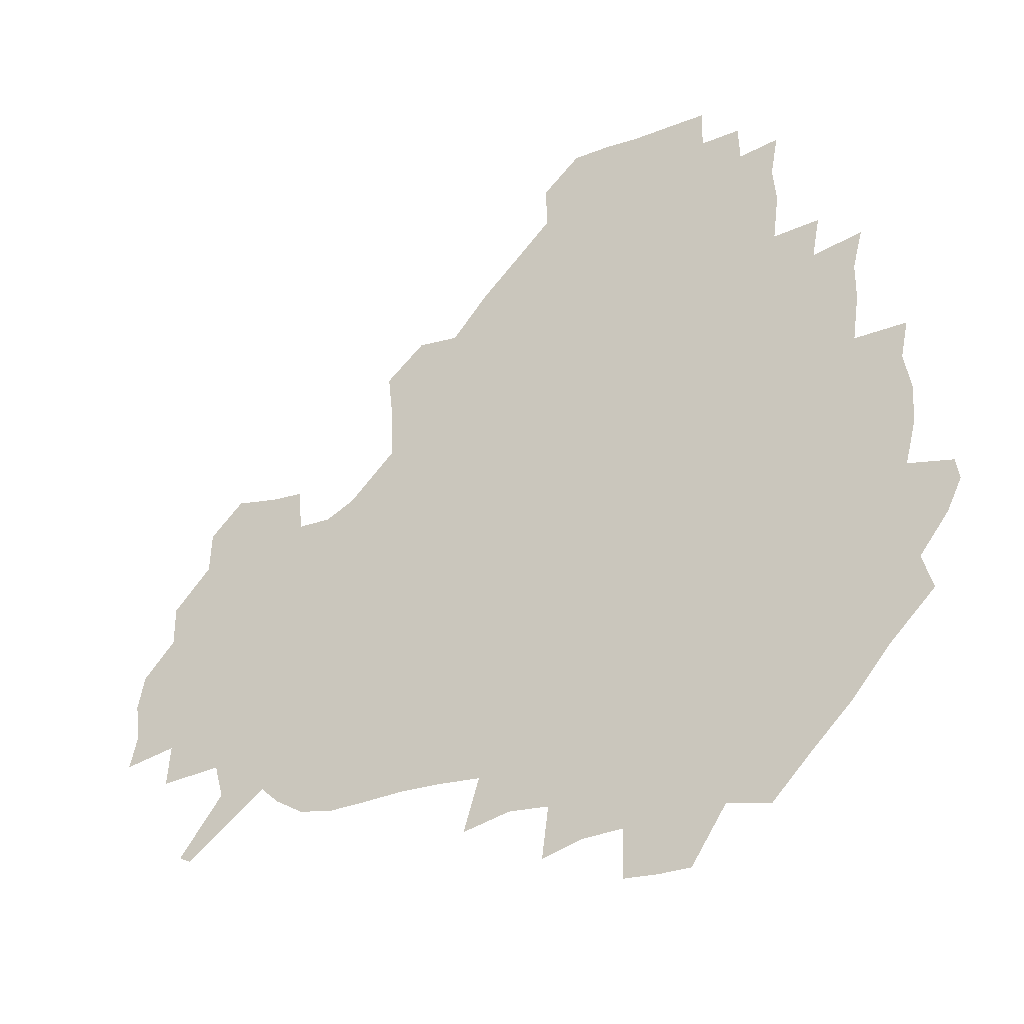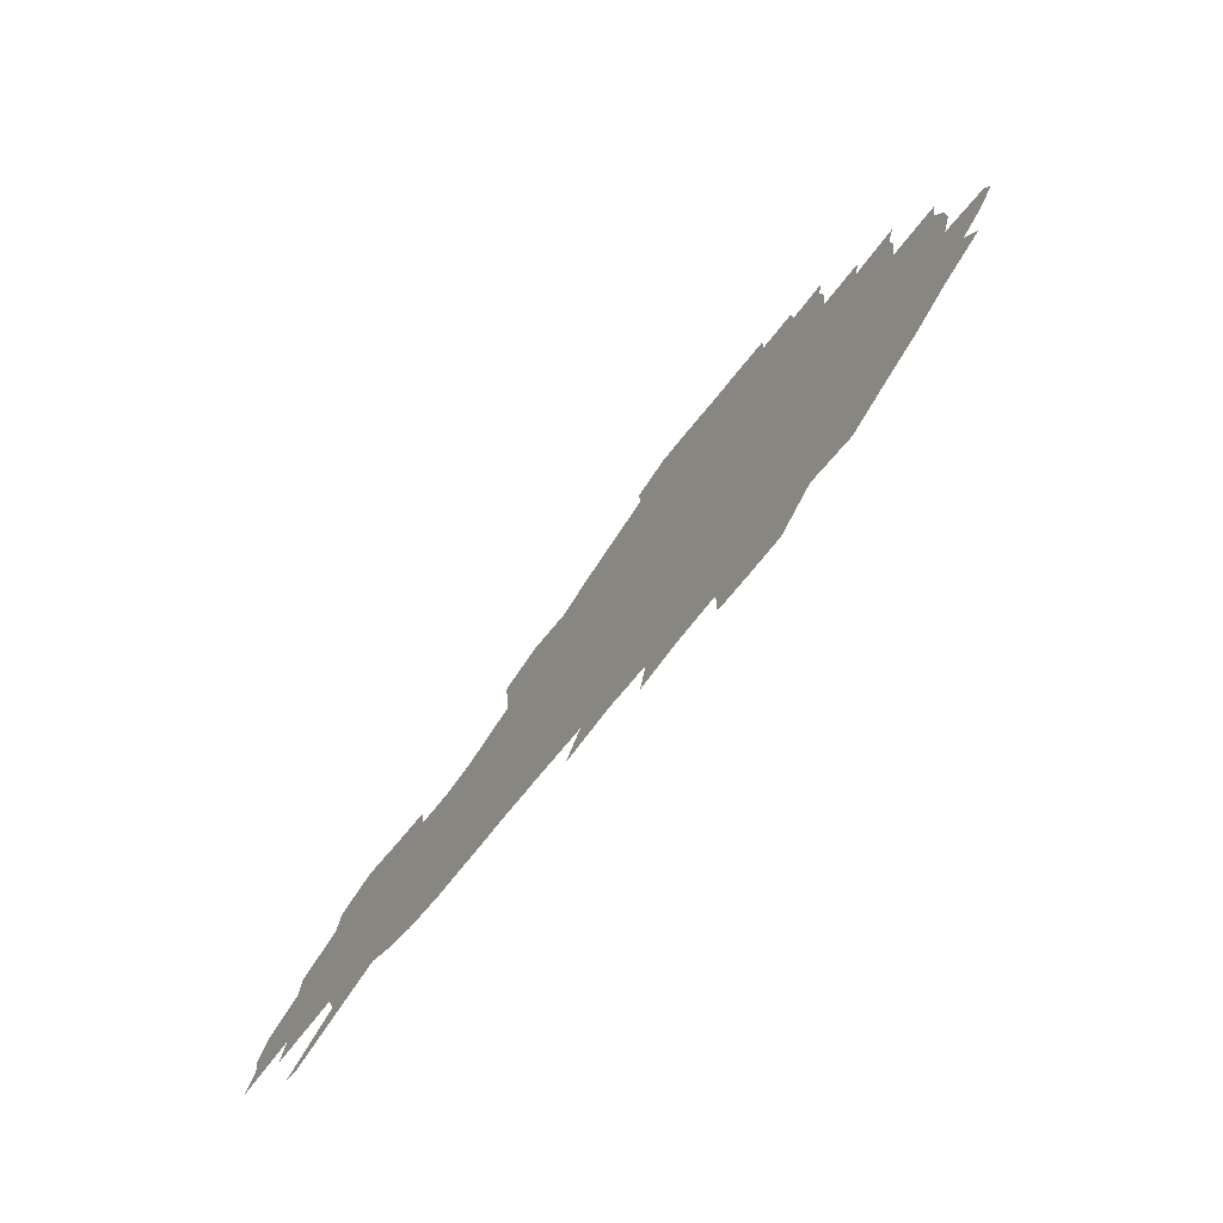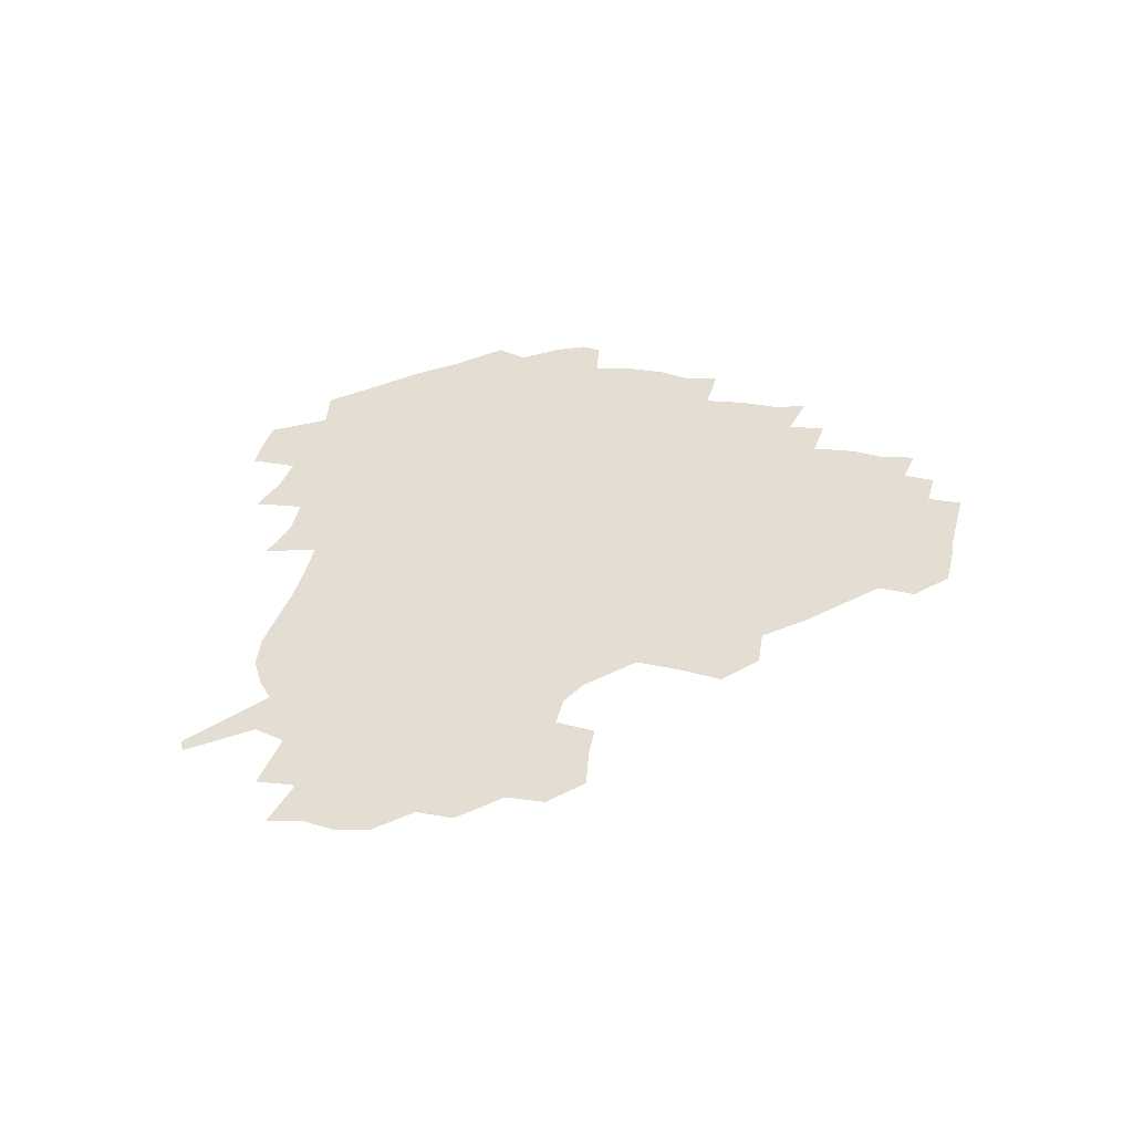
<metadata>
{"format":"obj","ext":"obj","renderer":"f3d","projection":"perspective","resolution":1024,"background":"white","views":[{"elev":-28.7,"azim":-149.8,"up":"+Y"},{"elev":-77.7,"azim":-129.4,"up":"+Y"},{"elev":36.2,"azim":104.0,"up":"+Z"}]}
</metadata>
<code>
v 238.5 187.1 0
v 232.4 199.6 0
v 234 207.8 0
v 246 158.1 0
v 250.6 171.7 0
v 252.1 184.5 0
v 253.8 197.7 0
v 252.5 211.4 0
v 248 228.9 0
v 247.5 244.1 0
v 250.5 257.9 0
v 247.5 272.6 0
v 265 139.9 0
v 270.8 154.8 0
v 272.8 168.8 0
v 274.1 182.7 0
v 270.7 197.3 0
v 270.9 211.2 0
v 271.2 226 0
v 272.9 241 0
v 271.3 256.4 0
v 269.2 272.3 0
v 266.7 290.7 0
v 266.8 305.4 0
v 262.9 320.5 0
v 280.8 121.5 0
v 286 138.4 0
v 290.7 153.9 0
v 291.7 167.9 0
v 289.6 182.1 0
v 288.6 196.5 0
v 288.8 210.7 0
v 287.1 225.6 0
v 288.7 239.9 0
v 289.2 254.5 0
v 287.7 269.8 0
v 285.6 286.3 0
v 284.7 301.8 0
v 283.6 316.6 0
v 280.6 332.7 0
v 298.3 104.7 0
v 301.5 122.7 0
v 304.3 138.9 0
v 306 153.7 0
v 306.6 167.6 0
v 305.7 181.6 0
v 305.2 195.8 0
v 304.3 210.4 0
v 304.3 224.9 0
v 303.4 239.5 0
v 305 253.5 0
v 303.9 268.6 0
v 302.1 284.8 0
v 299.7 301.6 0
v 300.4 316.1 0
v 299.9 331.5 0
v 297.6 349.7 0
v 299.2 363.5 0
v 296.3 379.2 0
v 314.7 88.16 0
v 316.3 106.6 0
v 317.9 123.5 0
v 319 138.7 0
v 320.3 153.6 0
v 320.7 167.6 0
v 320.4 181.5 0
v 319.8 195.7 0
v 319.9 209.9 0
v 320.2 224.2 0
v 320.1 238.6 0
v 319.1 253.6 0
v 317.9 269.2 0
v 317.3 284.4 0
v 316.3 300.2 0
v 314.5 316.7 0
v 316.2 330.8 0
v 316.1 346.1 0
v 315.4 361.2 0
v 312.8 376.9 0
v 313.6 390.6 0
v 333.1 91.77 0
v 332.7 108.6 0
v 333.1 124.2 0
v 333.8 139.4 0
v 334.1 153.6 0
v 334.5 167.8 0
v 334.6 181.6 0
v 334.7 195.6 0
v 334.1 209.9 0
v 334.2 224.1 0
v 334.6 238.2 0
v 333.2 253.6 0
v 334.3 267.5 0
v 332.5 284 0
v 331.1 300.5 0
v 331.3 315.5 0
v 331.4 330.4 0
v 331 345.9 0
v 330.9 360.8 0
v 330.4 375.7 0
v 329.9 390.2 0
v 329.6 405.1 0
v 348 69.67 0
v 347.2 91.65 0
v 347.1 109.1 0
v 347.8 125.8 0
v 348 140.1 0
v 347.9 153.9 0
v 348.1 167.9 0
v 348.2 181.7 0
v 348.6 195.6 0
v 348.5 209.8 0
v 348.8 223.8 0
v 348.5 238.4 0
v 349 252.3 0
v 348.3 267.7 0
v 346.8 284.8 0
v 346.6 299.8 0
v 346.3 315.3 0
v 346.5 330.2 0
v 346.2 345.5 0
v 345.8 360.7 0
v 346.5 375 0
v 344.9 390.9 0
v 345.4 405.1 0
v 361.8 69.58 0
v 361.3 92.84 0
v 361.3 109.6 0
v 361.6 126.4 0
v 361.6 140 0
v 361.6 153.8 0
v 361.7 167.7 0
v 361.8 181.8 0
v 362 195.9 0
v 362.3 210 0
v 362.3 224.3 0
v 362.5 238.5 0
v 362.8 252.6 0
v 363 266.5 0
v 361.1 285 0
v 360.8 301.6 0
v 361.1 315.6 0
v 360.9 331 0
v 361.3 345.4 0
v 361 360.5 0
v 361.4 375 0
v 361 390.2 0
v 360.9 404.9 0
v 376.1 70.49 0
v 375.8 90.12 0
v 375.5 109.6 0
v 374.9 127 0
v 375.3 140.1 0
v 375.3 153.9 0
v 375.5 167.8 0
v 375.6 181.9 0
v 375.8 196 0
v 376.1 210.3 0
v 376.2 224.6 0
v 376.4 238.6 0
v 377.3 252 0
v 376.9 266.8 0
v 376.3 282.9 0
v 375.2 301.4 0
v 375.6 316.4 0
v 375.7 331.2 0
v 376.1 345.4 0
v 376.1 360.3 0
v 376.1 375.3 0
v 375.9 390.6 0
v 375.8 405.8 0
v 392.9 89.27 0
v 390.4 109.3 0
v 390.2 124.5 0
v 389.2 140 0
v 388.9 154.3 0
v 389.4 168 0
v 389.4 182.2 0
v 389.6 196.2 0
v 390.1 210.6 0
v 390.1 224.9 0
v 390.5 238.6 0
v 390.8 252.5 0
v 390.8 267.6 0
v 390.6 283.6 0
v 390.3 299.9 0
v 390 317.2 0
v 390.5 331.6 0
v 390.9 346.1 0
v 390.9 360.8 0
v 391 376.2 0
v 390.9 390.9 0
v 390.8 405.7 0
v 410.4 84.65 0
v 407.6 105.2 0
v 405.2 123.8 0
v 404 139.3 0
v 403.6 153.8 0
v 402.9 168.8 0
v 402.7 182.8 0
v 403.3 196.7 0
v 403 210.8 0
v 403.9 224.9 0
v 404.1 238.9 0
v 404.3 252.4 0
v 404.7 266.9 0
v 405.1 282.2 0
v 405.2 298.5 0
v 405.6 314.7 0
v 405.7 330.4 0
v 405.8 346.2 0
v 406.1 362.4 0
v 405.7 376.5 0
v 406.4 392.6 0
v 424.8 106.6 0
v 421.6 123.3 0
v 419.8 138.4 0
v 417.6 154.4 0
v 417.7 168.4 0
v 417.9 182.4 0
v 418 196.6 0
v 417.6 211 0
v 417.7 225.1 0
v 418.4 239.2 0
v 418 252.8 0
v 418.4 266.8 0
v 419.3 282.5 0
v 419.6 297.3 0
v 420.4 315.4 0
v 420.9 331.2 0
v 421.1 347.1 0
v 420.9 362.8 0
v 445.2 102.1 0
v 438.5 123.2 0
v 434.3 139.4 0
v 432.8 154 0
v 432 168.4 0
v 432 182.5 0
v 432.4 196.6 0
v 432.3 210.9 0
v 431.5 225.4 0
v 431.9 239.3 0
v 432.1 253.2 0
v 432.6 267.4 0
v 433.7 282.7 0
v 434.4 298.1 0
v 435.1 313.8 0
v 436.1 331.1 0
v 436.7 348.7 0
v 456.9 124.5 0
v 452.5 138.7 0
v 450.2 153.1 0
v 447.6 168.2 0
v 447.6 182.1 0
v 448.8 196.1 0
v 445.8 211.8 0
v 445.6 225.6 0
v 445.9 239.5 0
v 446.4 253.5 0
v 447.2 267.8 0
v 448 282.4 0
v 449.1 298 0
v 450.9 315.1 0
v 452.2 332 0
v 474.5 124.9 0
v 469.6 138.7 0
v 466.1 153.3 0
v 465.8 167 0
v 463.8 181.9 0
v 464.3 195.8 0
v 462 211.1 0
v 460.8 225.5 0
v 461.2 239.6 0
v 461.4 253.8 0
v 461.3 267.6 0
v 463.4 282.5 0
v 465.6 299.3 0
v 466.4 315.7 0
v 469.4 333.7 0
v 491.8 124 0
v 483.8 140.1 0
v 483.2 153 0
v 480.6 167.5 0
v 480.6 181.4 0
v 478.9 196 0
v 477.6 210.6 0
v 475.3 225.5 0
v 475.7 239.4 0
v 477.8 253.6 0
v 479.8 268.2 0
v 483.2 283.4 0
v 483.9 302.4 0
v 485.9 320.5 0
v 508.2 123.5 0
v 499.3 140.4 0
v 498.2 153.2 0
v 495.2 167.9 0
v 494.9 181.5 0
v 492.5 196.7 0
v 491.4 210.8 0
v 490.3 224.9 0
v 492.4 238.6 0
v 495.2 252.1 0
v 503.4 265.1 0
v 522.8 125.9 0
v 514.2 141.8 0
v 510.9 155.2 0
v 509.2 168.8 0
v 507.2 183.1 0
v 505.9 197.2 0
v 504.6 211 0
v 502.9 224.5 0
v 505.1 236.8 0
v 508.4 249 0
v 515.7 259.4 0
v 534.8 132.8 0
v 529.5 143.8 0
v 524.9 156.7 0
v 523.2 169.5 0
v 521.7 182.9 0
v 521.4 196.6 0
v 519.4 210.6 0
v 519.1 223.5 0
v 518.3 235.7 0
v 520.4 246.6 0
v 529.8 259.7 0
v 531.3 276.5 0
v 543 139.9 0
v 542.2 147.5 0
v 539.4 157.8 0
v 537.6 170 0
v 534.6 183.5 0
v 534.7 196.4 0
v 536.6 209.3 0
v 534.8 222.5 0
v 536.7 235.5 0
v 539 248.4 0
v 541.6 262.3 0
v 544.8 277.3 0
v 578.4 114.9 0
v 551.7 145.8 0
v 555.3 155.7 0
v 554 169.4 0
v 553.7 182.3 0
v 555.6 195.5 0
v 555.7 209.3 0
v 555.4 223.3 0
v 558.8 237.2 0
v 555.7 250.7 0
v 558 264.5 0
v 563.1 280.5 0
v 583.4 117.3 0
v 563.9 141.5 0
v 567.6 154.7 0
v 571 168.6 0
v 570 181.8 0
v 570.2 195 0
v 571.3 209.1 0
v 573.6 223 0
v 576 236.7 0
v 578.8 251.6 0
v 577.7 267.5 0
v 593.9 152.8 0
v 592.2 168.9 0
v 588 181.7 0
v 584.1 195 0
v 590.1 206.8 0
v 595.6 219.7 0
v 595.3 235.3 0
v 614.7 164.7 0
v 611 177.9 0
v 612.9 192.5 0
v 609.6 205.5 0
f 5 6 1
f 1 6 2
f 6 7 2
f 2 7 3
f 7 8 3
f 13 14 4
f 4 14 5
f 14 15 5
f 5 15 6
f 15 16 6
f 6 16 7
f 16 17 7
f 7 17 8
f 17 18 8
f 8 18 9
f 18 19 9
f 9 19 10
f 19 20 10
f 10 20 11
f 20 21 11
f 11 21 12
f 21 22 12
f 26 27 13
f 13 27 14
f 27 28 14
f 14 28 15
f 28 29 15
f 15 29 16
f 29 30 16
f 16 30 17
f 30 31 17
f 17 31 18
f 31 32 18
f 18 32 19
f 32 33 19
f 19 33 20
f 33 34 20
f 20 34 21
f 34 35 21
f 21 35 22
f 35 36 22
f 22 36 23
f 36 37 23
f 23 37 24
f 37 38 24
f 24 38 25
f 38 39 25
f 41 42 26
f 26 42 27
f 42 43 27
f 27 43 28
f 43 44 28
f 28 44 29
f 44 45 29
f 29 45 30
f 45 46 30
f 30 46 31
f 46 47 31
f 31 47 32
f 47 48 32
f 32 48 33
f 48 49 33
f 33 49 34
f 49 50 34
f 34 50 35
f 50 51 35
f 35 51 36
f 51 52 36
f 36 52 37
f 52 53 37
f 37 53 38
f 53 54 38
f 38 54 39
f 54 55 39
f 39 55 40
f 55 56 40
f 60 61 41
f 41 61 42
f 61 62 42
f 42 62 43
f 62 63 43
f 43 63 44
f 63 64 44
f 44 64 45
f 64 65 45
f 45 65 46
f 65 66 46
f 46 66 47
f 66 67 47
f 47 67 48
f 67 68 48
f 48 68 49
f 68 69 49
f 49 69 50
f 69 70 50
f 50 70 51
f 70 71 51
f 51 71 52
f 71 72 52
f 52 72 53
f 72 73 53
f 53 73 54
f 73 74 54
f 54 74 55
f 74 75 55
f 55 75 56
f 75 76 56
f 56 76 57
f 76 77 57
f 57 77 58
f 77 78 58
f 58 78 59
f 78 79 59
f 60 81 61
f 81 82 61
f 61 82 62
f 82 83 62
f 62 83 63
f 83 84 63
f 63 84 64
f 84 85 64
f 64 85 65
f 85 86 65
f 65 86 66
f 86 87 66
f 66 87 67
f 87 88 67
f 67 88 68
f 88 89 68
f 68 89 69
f 89 90 69
f 69 90 70
f 90 91 70
f 70 91 71
f 91 92 71
f 71 92 72
f 92 93 72
f 72 93 73
f 93 94 73
f 73 94 74
f 94 95 74
f 74 95 75
f 95 96 75
f 75 96 76
f 96 97 76
f 76 97 77
f 97 98 77
f 77 98 78
f 98 99 78
f 78 99 79
f 99 100 79
f 79 100 80
f 100 101 80
f 103 104 81
f 81 104 82
f 104 105 82
f 82 105 83
f 105 106 83
f 83 106 84
f 106 107 84
f 84 107 85
f 107 108 85
f 85 108 86
f 108 109 86
f 86 109 87
f 109 110 87
f 87 110 88
f 110 111 88
f 88 111 89
f 111 112 89
f 89 112 90
f 112 113 90
f 90 113 91
f 113 114 91
f 91 114 92
f 114 115 92
f 92 115 93
f 115 116 93
f 93 116 94
f 116 117 94
f 94 117 95
f 117 118 95
f 95 118 96
f 118 119 96
f 96 119 97
f 119 120 97
f 97 120 98
f 120 121 98
f 98 121 99
f 121 122 99
f 99 122 100
f 122 123 100
f 100 123 101
f 123 124 101
f 101 124 102
f 124 125 102
f 103 126 104
f 126 127 104
f 104 127 105
f 127 128 105
f 105 128 106
f 128 129 106
f 106 129 107
f 129 130 107
f 107 130 108
f 130 131 108
f 108 131 109
f 131 132 109
f 109 132 110
f 132 133 110
f 110 133 111
f 133 134 111
f 111 134 112
f 134 135 112
f 112 135 113
f 135 136 113
f 113 136 114
f 136 137 114
f 114 137 115
f 137 138 115
f 115 138 116
f 138 139 116
f 116 139 117
f 139 140 117
f 117 140 118
f 140 141 118
f 118 141 119
f 141 142 119
f 119 142 120
f 142 143 120
f 120 143 121
f 143 144 121
f 121 144 122
f 144 145 122
f 122 145 123
f 145 146 123
f 123 146 124
f 146 147 124
f 124 147 125
f 147 148 125
f 126 149 127
f 149 150 127
f 127 150 128
f 150 151 128
f 128 151 129
f 151 152 129
f 129 152 130
f 152 153 130
f 130 153 131
f 153 154 131
f 131 154 132
f 154 155 132
f 132 155 133
f 155 156 133
f 133 156 134
f 156 157 134
f 134 157 135
f 157 158 135
f 135 158 136
f 158 159 136
f 136 159 137
f 159 160 137
f 137 160 138
f 160 161 138
f 138 161 139
f 161 162 139
f 139 162 140
f 162 163 140
f 140 163 141
f 163 164 141
f 141 164 142
f 164 165 142
f 142 165 143
f 165 166 143
f 143 166 144
f 166 167 144
f 144 167 145
f 167 168 145
f 145 168 146
f 168 169 146
f 146 169 147
f 169 170 147
f 147 170 148
f 170 171 148
f 150 172 151
f 172 173 151
f 151 173 152
f 173 174 152
f 152 174 153
f 174 175 153
f 153 175 154
f 175 176 154
f 154 176 155
f 176 177 155
f 155 177 156
f 177 178 156
f 156 178 157
f 178 179 157
f 157 179 158
f 179 180 158
f 158 180 159
f 180 181 159
f 159 181 160
f 181 182 160
f 160 182 161
f 182 183 161
f 161 183 162
f 183 184 162
f 162 184 163
f 184 185 163
f 163 185 164
f 185 186 164
f 164 186 165
f 186 187 165
f 165 187 166
f 187 188 166
f 166 188 167
f 188 189 167
f 167 189 168
f 189 190 168
f 168 190 169
f 190 191 169
f 169 191 170
f 191 192 170
f 170 192 171
f 192 193 171
f 172 194 173
f 194 195 173
f 173 195 174
f 195 196 174
f 174 196 175
f 196 197 175
f 175 197 176
f 197 198 176
f 176 198 177
f 198 199 177
f 177 199 178
f 199 200 178
f 178 200 179
f 200 201 179
f 179 201 180
f 201 202 180
f 180 202 181
f 202 203 181
f 181 203 182
f 203 204 182
f 182 204 183
f 204 205 183
f 183 205 184
f 205 206 184
f 184 206 185
f 206 207 185
f 185 207 186
f 207 208 186
f 186 208 187
f 208 209 187
f 187 209 188
f 209 210 188
f 188 210 189
f 210 211 189
f 189 211 190
f 211 212 190
f 190 212 191
f 212 213 191
f 191 213 192
f 213 214 192
f 192 214 193
f 195 215 196
f 215 216 196
f 196 216 197
f 216 217 197
f 197 217 198
f 217 218 198
f 198 218 199
f 218 219 199
f 199 219 200
f 219 220 200
f 200 220 201
f 220 221 201
f 201 221 202
f 221 222 202
f 202 222 203
f 222 223 203
f 203 223 204
f 223 224 204
f 204 224 205
f 224 225 205
f 205 225 206
f 225 226 206
f 206 226 207
f 226 227 207
f 207 227 208
f 227 228 208
f 208 228 209
f 228 229 209
f 209 229 210
f 229 230 210
f 210 230 211
f 230 231 211
f 211 231 212
f 231 232 212
f 212 232 213
f 215 233 216
f 233 234 216
f 216 234 217
f 234 235 217
f 217 235 218
f 235 236 218
f 218 236 219
f 236 237 219
f 219 237 220
f 237 238 220
f 220 238 221
f 238 239 221
f 221 239 222
f 239 240 222
f 222 240 223
f 240 241 223
f 223 241 224
f 241 242 224
f 224 242 225
f 242 243 225
f 225 243 226
f 243 244 226
f 226 244 227
f 244 245 227
f 227 245 228
f 245 246 228
f 228 246 229
f 246 247 229
f 229 247 230
f 247 248 230
f 230 248 231
f 248 249 231
f 231 249 232
f 234 250 235
f 250 251 235
f 235 251 236
f 251 252 236
f 236 252 237
f 252 253 237
f 237 253 238
f 253 254 238
f 238 254 239
f 254 255 239
f 239 255 240
f 255 256 240
f 240 256 241
f 256 257 241
f 241 257 242
f 257 258 242
f 242 258 243
f 258 259 243
f 243 259 244
f 259 260 244
f 244 260 245
f 260 261 245
f 245 261 246
f 261 262 246
f 246 262 247
f 262 263 247
f 247 263 248
f 263 264 248
f 248 264 249
f 250 265 251
f 265 266 251
f 251 266 252
f 266 267 252
f 252 267 253
f 267 268 253
f 253 268 254
f 268 269 254
f 254 269 255
f 269 270 255
f 255 270 256
f 270 271 256
f 256 271 257
f 271 272 257
f 257 272 258
f 272 273 258
f 258 273 259
f 273 274 259
f 259 274 260
f 274 275 260
f 260 275 261
f 275 276 261
f 261 276 262
f 276 277 262
f 262 277 263
f 277 278 263
f 263 278 264
f 278 279 264
f 265 280 266
f 280 281 266
f 266 281 267
f 281 282 267
f 267 282 268
f 282 283 268
f 268 283 269
f 283 284 269
f 269 284 270
f 284 285 270
f 270 285 271
f 285 286 271
f 271 286 272
f 286 287 272
f 272 287 273
f 287 288 273
f 273 288 274
f 288 289 274
f 274 289 275
f 289 290 275
f 275 290 276
f 290 291 276
f 276 291 277
f 291 292 277
f 277 292 278
f 292 293 278
f 278 293 279
f 280 294 281
f 294 295 281
f 281 295 282
f 295 296 282
f 282 296 283
f 296 297 283
f 283 297 284
f 297 298 284
f 284 298 285
f 298 299 285
f 285 299 286
f 299 300 286
f 286 300 287
f 300 301 287
f 287 301 288
f 301 302 288
f 288 302 289
f 302 303 289
f 289 303 290
f 303 304 290
f 290 304 291
f 294 305 295
f 305 306 295
f 295 306 296
f 306 307 296
f 296 307 297
f 307 308 297
f 297 308 298
f 308 309 298
f 298 309 299
f 309 310 299
f 299 310 300
f 310 311 300
f 300 311 301
f 311 312 301
f 301 312 302
f 312 313 302
f 302 313 303
f 313 314 303
f 303 314 304
f 314 315 304
f 305 316 306
f 316 317 306
f 306 317 307
f 317 318 307
f 307 318 308
f 318 319 308
f 308 319 309
f 319 320 309
f 309 320 310
f 320 321 310
f 310 321 311
f 321 322 311
f 311 322 312
f 322 323 312
f 312 323 313
f 323 324 313
f 313 324 314
f 324 325 314
f 314 325 315
f 325 326 315
f 316 328 317
f 328 329 317
f 317 329 318
f 329 330 318
f 318 330 319
f 330 331 319
f 319 331 320
f 331 332 320
f 320 332 321
f 332 333 321
f 321 333 322
f 333 334 322
f 322 334 323
f 334 335 323
f 323 335 324
f 335 336 324
f 324 336 325
f 336 337 325
f 325 337 326
f 337 338 326
f 326 338 327
f 338 339 327
f 328 340 329
f 340 341 329
f 329 341 330
f 341 342 330
f 330 342 331
f 342 343 331
f 331 343 332
f 343 344 332
f 332 344 333
f 344 345 333
f 333 345 334
f 345 346 334
f 334 346 335
f 346 347 335
f 335 347 336
f 347 348 336
f 336 348 337
f 348 349 337
f 337 349 338
f 349 350 338
f 338 350 339
f 350 351 339
f 340 352 341
f 352 353 341
f 341 353 342
f 353 354 342
f 342 354 343
f 354 355 343
f 343 355 344
f 355 356 344
f 344 356 345
f 356 357 345
f 345 357 346
f 357 358 346
f 346 358 347
f 358 359 347
f 347 359 348
f 359 360 348
f 348 360 349
f 360 361 349
f 349 361 350
f 361 362 350
f 350 362 351
f 354 363 355
f 363 364 355
f 355 364 356
f 364 365 356
f 356 365 357
f 365 366 357
f 357 366 358
f 366 367 358
f 358 367 359
f 367 368 359
f 359 368 360
f 368 369 360
f 360 369 361
f 364 370 365
f 370 371 365
f 365 371 366
f 371 372 366
f 366 372 367
f 372 373 367
f 367 373 368

</code>
